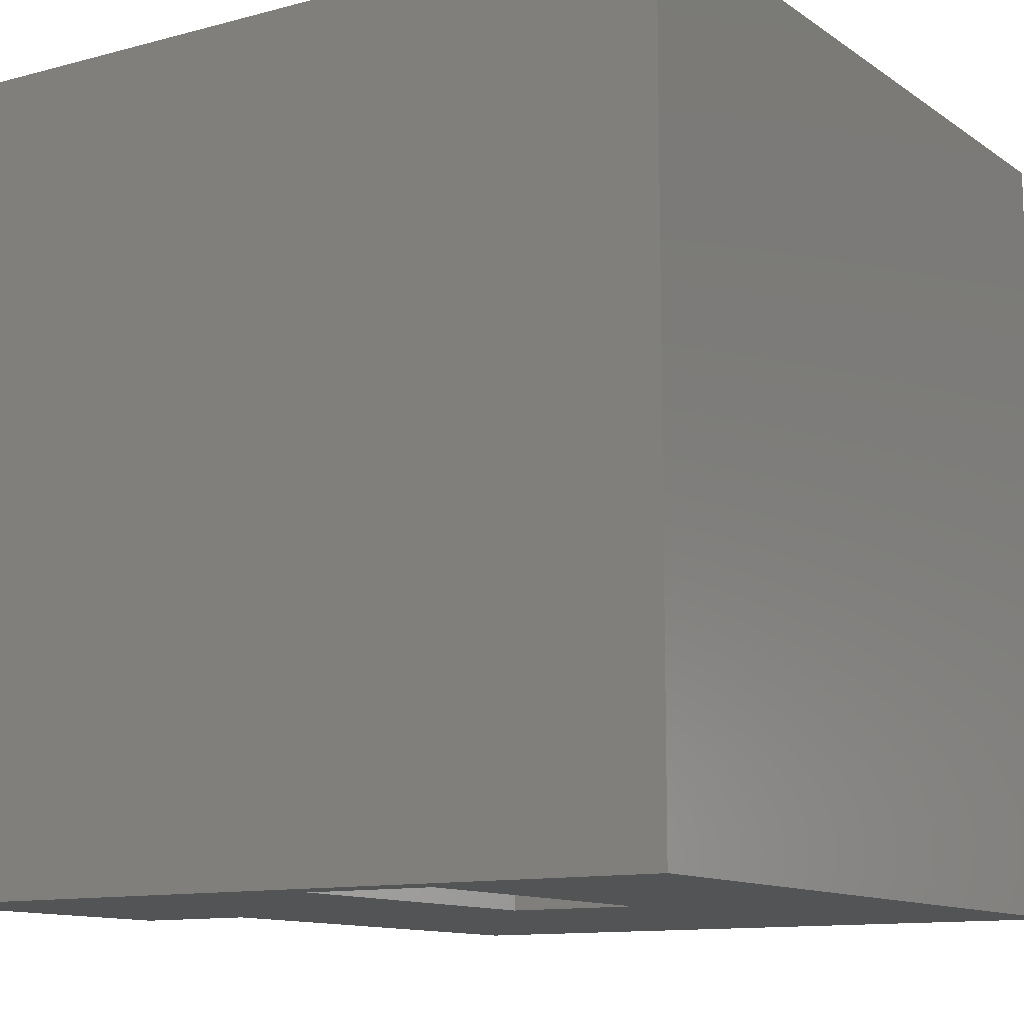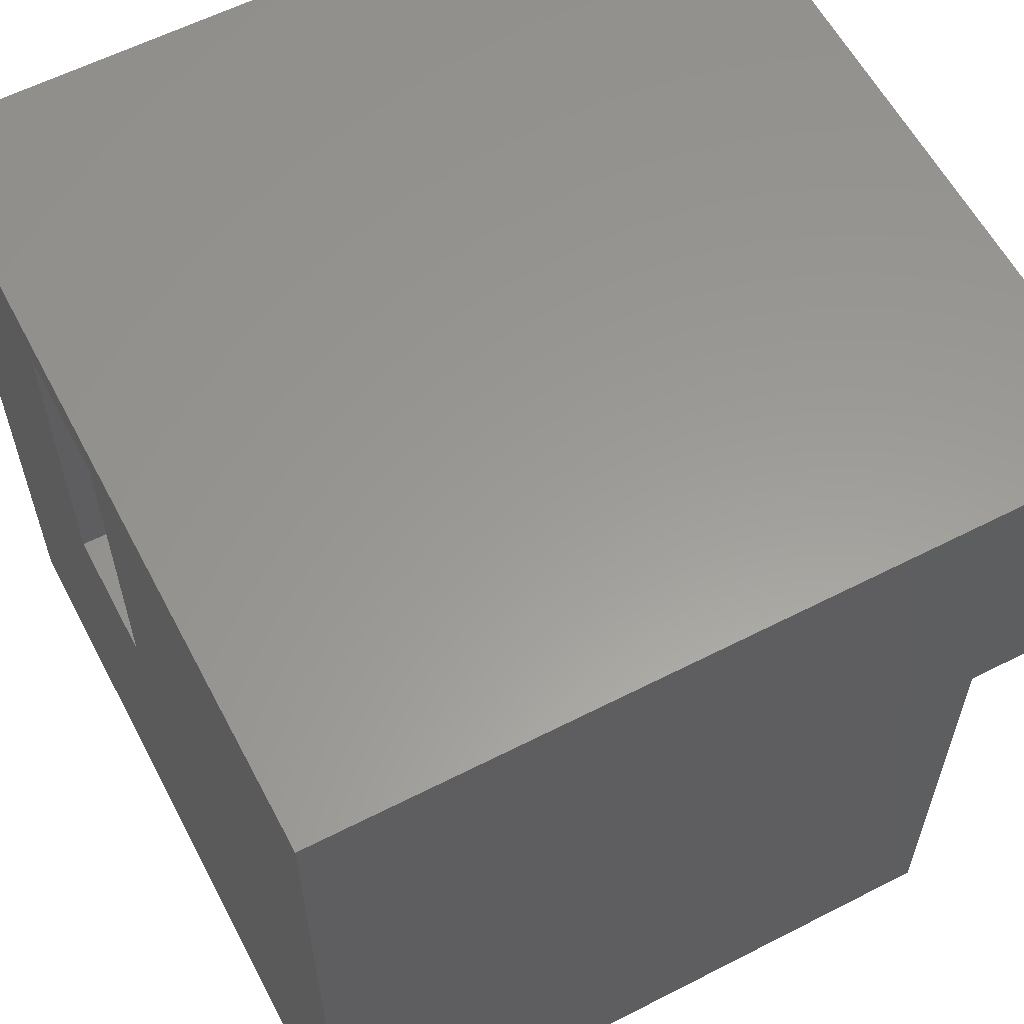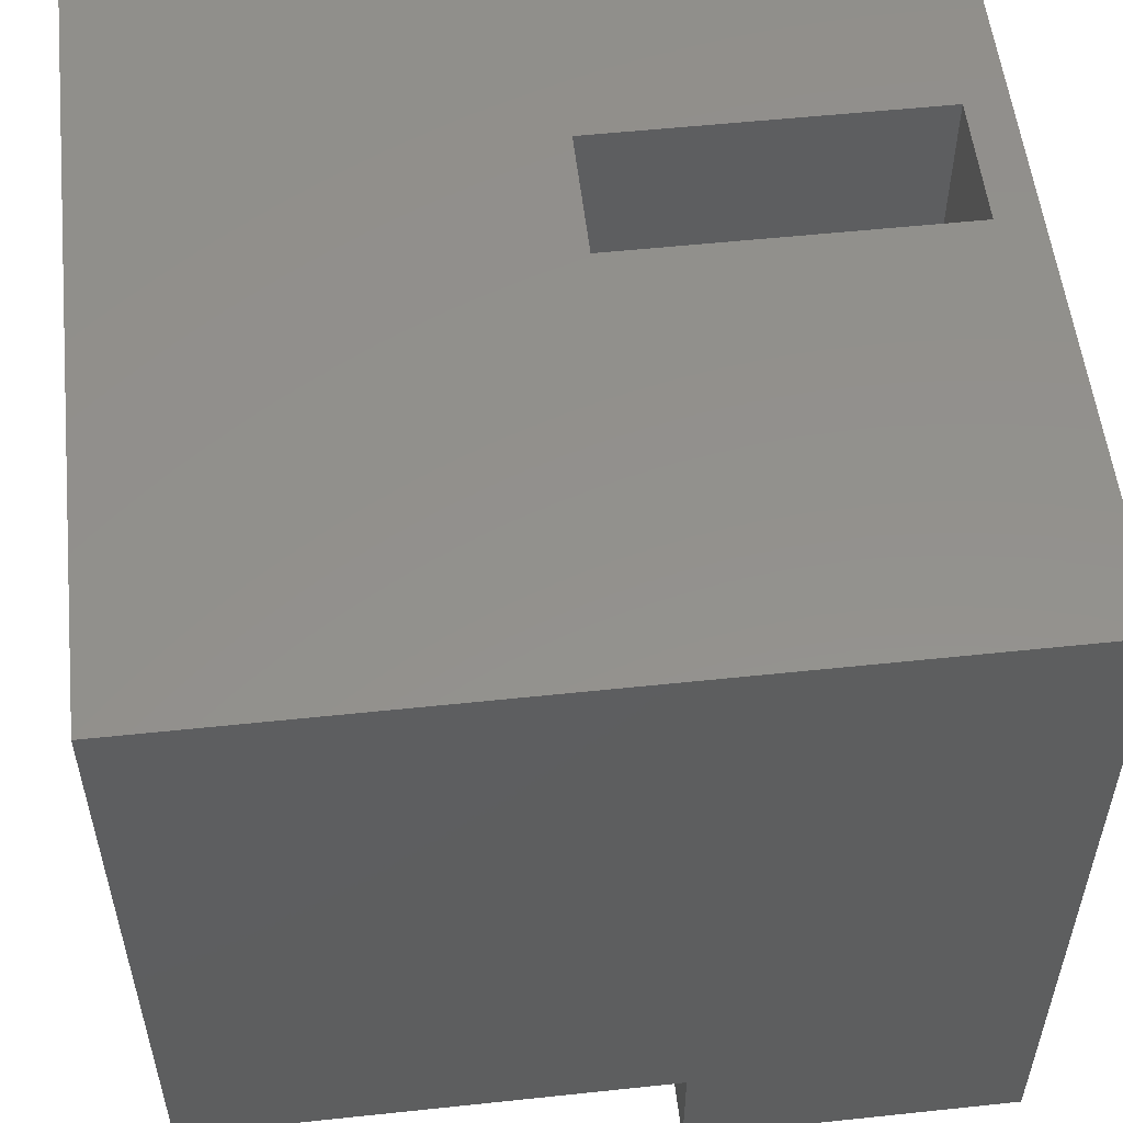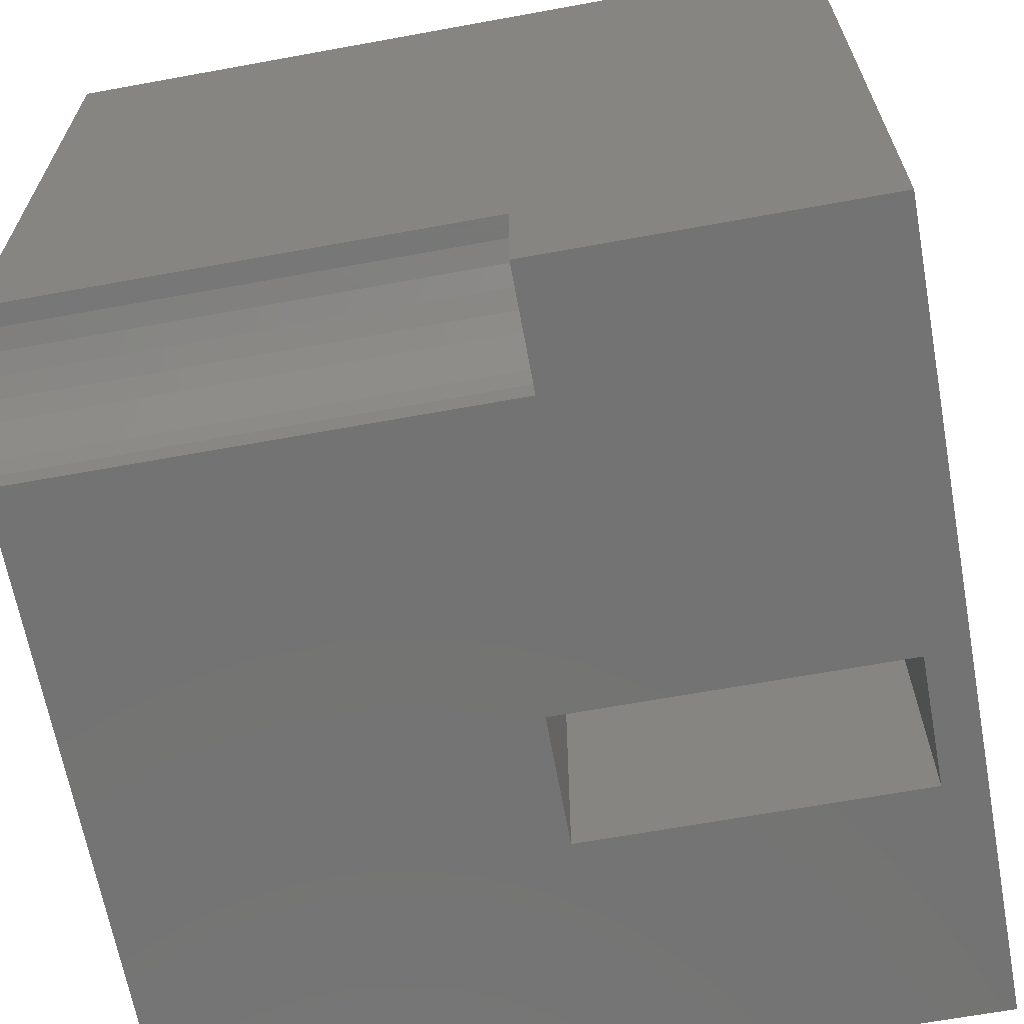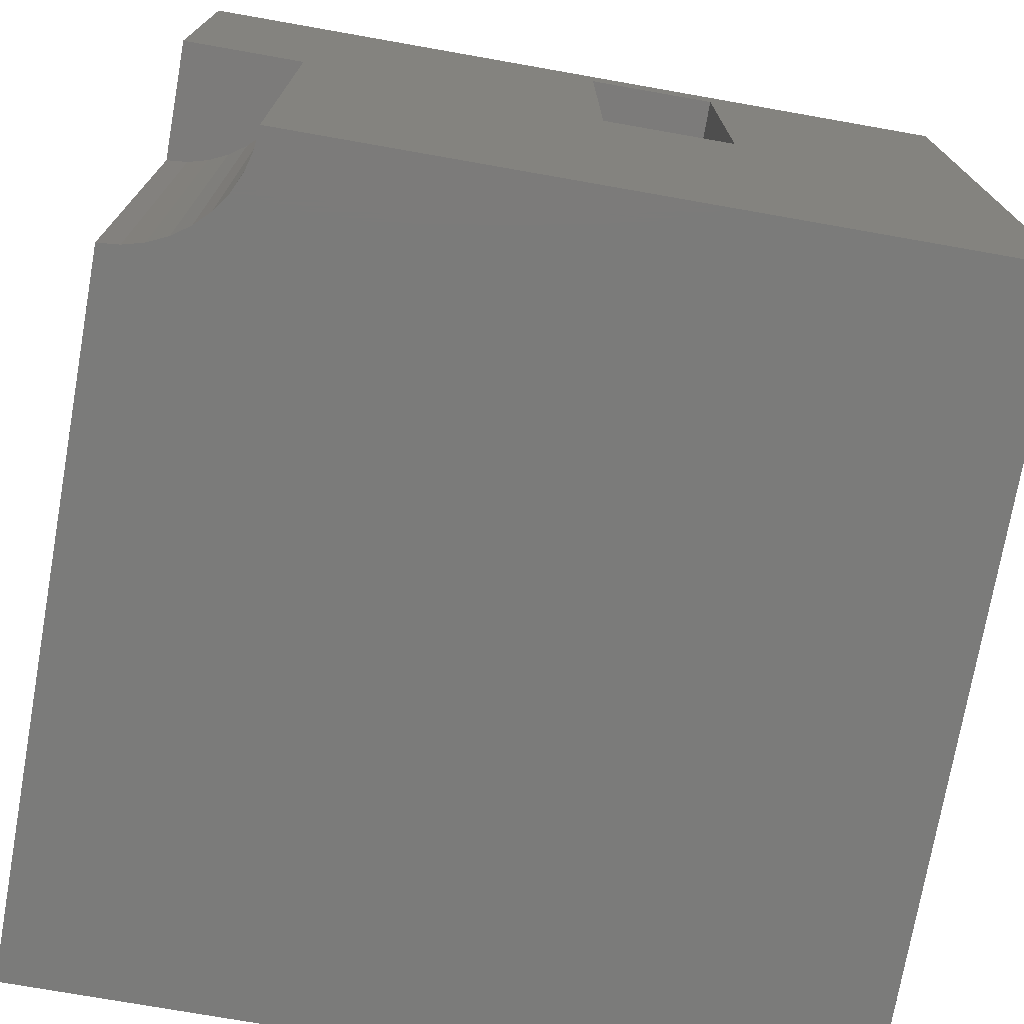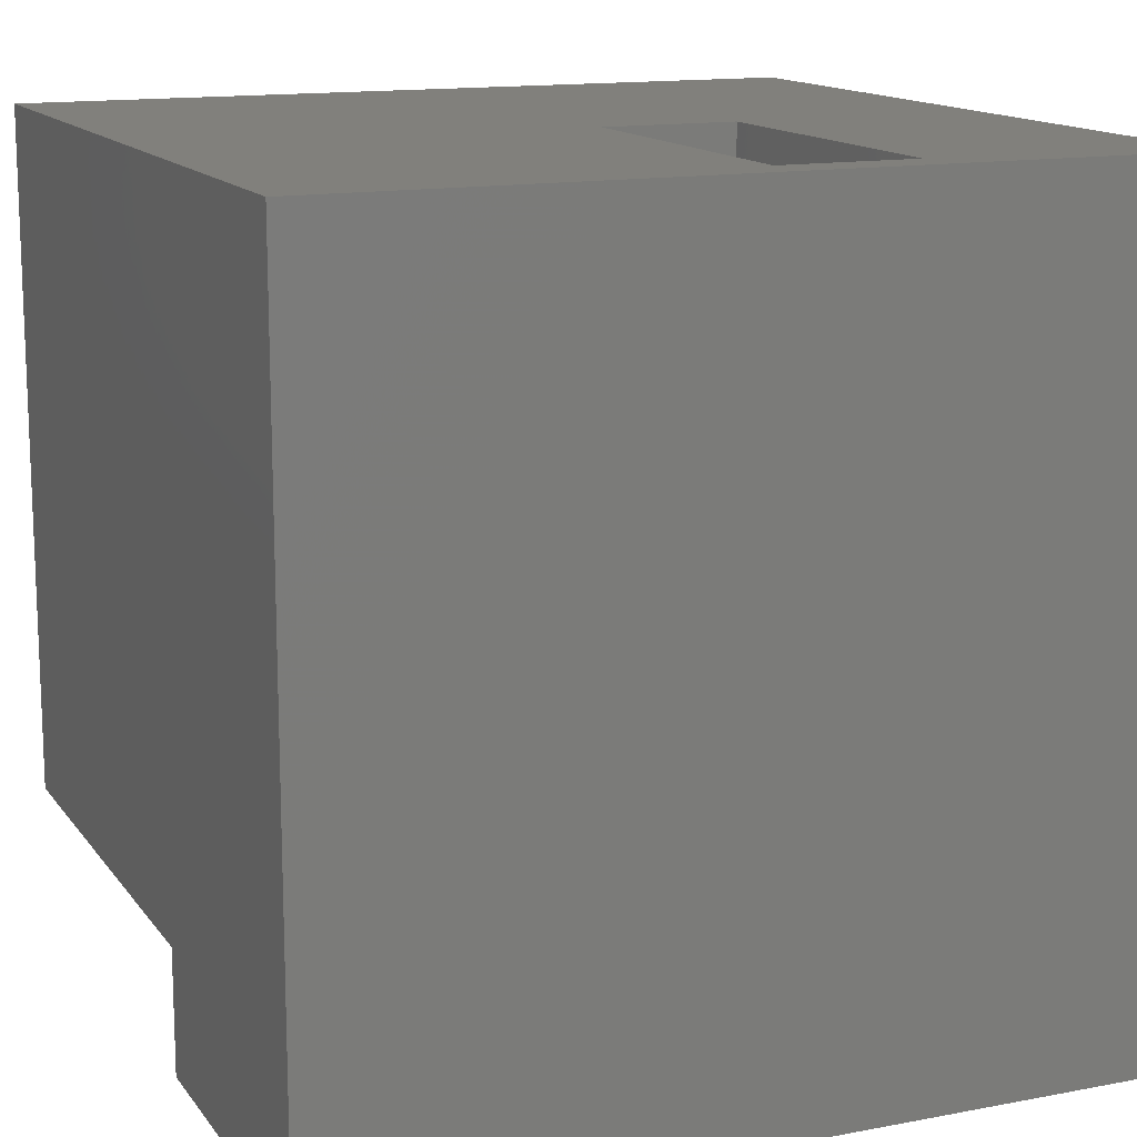
<metadata>
{"format":"stl","ext":"stl","renderer":"f3d","projection":"perspective","resolution":1024,"background":"white","views":[{"elev":-11.7,"azim":32.7,"up":"+Y"},{"elev":59.7,"azim":-117.7,"up":"+Z"},{"elev":54.6,"azim":-96.4,"up":"+Y"},{"elev":-65.5,"azim":-79.6,"up":"+Y"},{"elev":-74.2,"azim":-10.0,"up":"+Z"},{"elev":14.0,"azim":-22.9,"up":"+Y"}]}
</metadata>
<code>
# stl→obj: 48 verts, 72 faces
v 6.123e-13 3.607e-13 5890
v 6.123e-13 6.123e-13 1e+04
v 6.123e-13 1500 5890
v 6.123e-13 1e+04 1e+04
v 6.123e-13 1500 0
v 6.123e-13 1e+04 0
v 260.5 1477 0
v 1149 964.2 0
v 964.2 1149 0
v 1e+04 1e+04 0
v 750 1299 0
v 513 1410 0
v 1500 3.749e-29 0
v 1477 260.5 0
v 1e+04 3.749e-29 0
v 1410 513 0
v 1299 750 0
v 1e+04 6.123e-13 1e+04
v 1e+04 0 0
v 1e+04 1e+04 1e+04
v 6.123e-13 -1.426e-13 5890
v 1500 -1.426e-13 5890
v 5250 5.168e-13 9480
v 6890 5.168e-13 9480
v 1e+04 -1.225e-12 0
v 6890 -2.463e-13 5326
v 1500 -1.225e-12 0
v 5250 -2.463e-13 5326
v 5250 1e+04 9480
v 5250 1e+04 5326
v 6890 1e+04 5326
v 6890 1e+04 9480
v 5250 5.805e-13 9480
v 5250 3.261e-13 5326
v 6890 3.261e-13 5326
v 6890 5.805e-13 9480
v 7.042e-13 1500 5890
v 7.042e-13 1500 0
v 260.5 1477 5890
v 513 1410 5890
v 750 1299 5890
v 964.2 1149 5890
v 1149 964.2 5890
v 1299 750 5890
v 1410 513 5890
v 1477 260.5 5890
v 1500 3.607e-13 5890
v 1500 -5.275e-13 0
f 1 2 3
f 3 2 4
f 3 4 5
f 5 4 6
f 7 5 6
f 8 9 10
f 10 9 11
f 10 11 6
f 6 11 12
f 6 12 7
f 13 14 15
f 15 14 16
f 15 16 10
f 10 16 17
f 10 17 8
f 18 19 20
f 20 19 10
f 2 18 4
f 4 18 20
f 21 22 2
f 2 22 23
f 2 23 18
f 18 23 24
f 18 24 25
f 25 24 26
f 25 26 27
f 27 26 28
f 27 28 22
f 22 28 23
f 29 4 20
f 4 29 6
f 6 29 30
f 6 30 10
f 10 30 31
f 10 31 20
f 20 31 32
f 20 32 29
f 33 34 29
f 29 34 30
f 34 35 30
f 30 35 31
f 35 36 31
f 31 36 32
f 36 33 32
f 32 33 29
f 37 38 39
f 39 38 7
f 39 7 40
f 40 7 12
f 40 12 41
f 41 12 11
f 41 11 42
f 42 11 9
f 42 9 43
f 43 9 8
f 43 8 44
f 44 8 17
f 44 17 45
f 45 17 16
f 45 16 46
f 46 16 14
f 46 14 47
f 47 14 48
f 1 3 39
f 39 40 1
f 1 40 41
f 1 41 42
f 47 1 46
f 46 1 45
f 42 43 1
f 1 43 44
f 1 44 45

</code>
